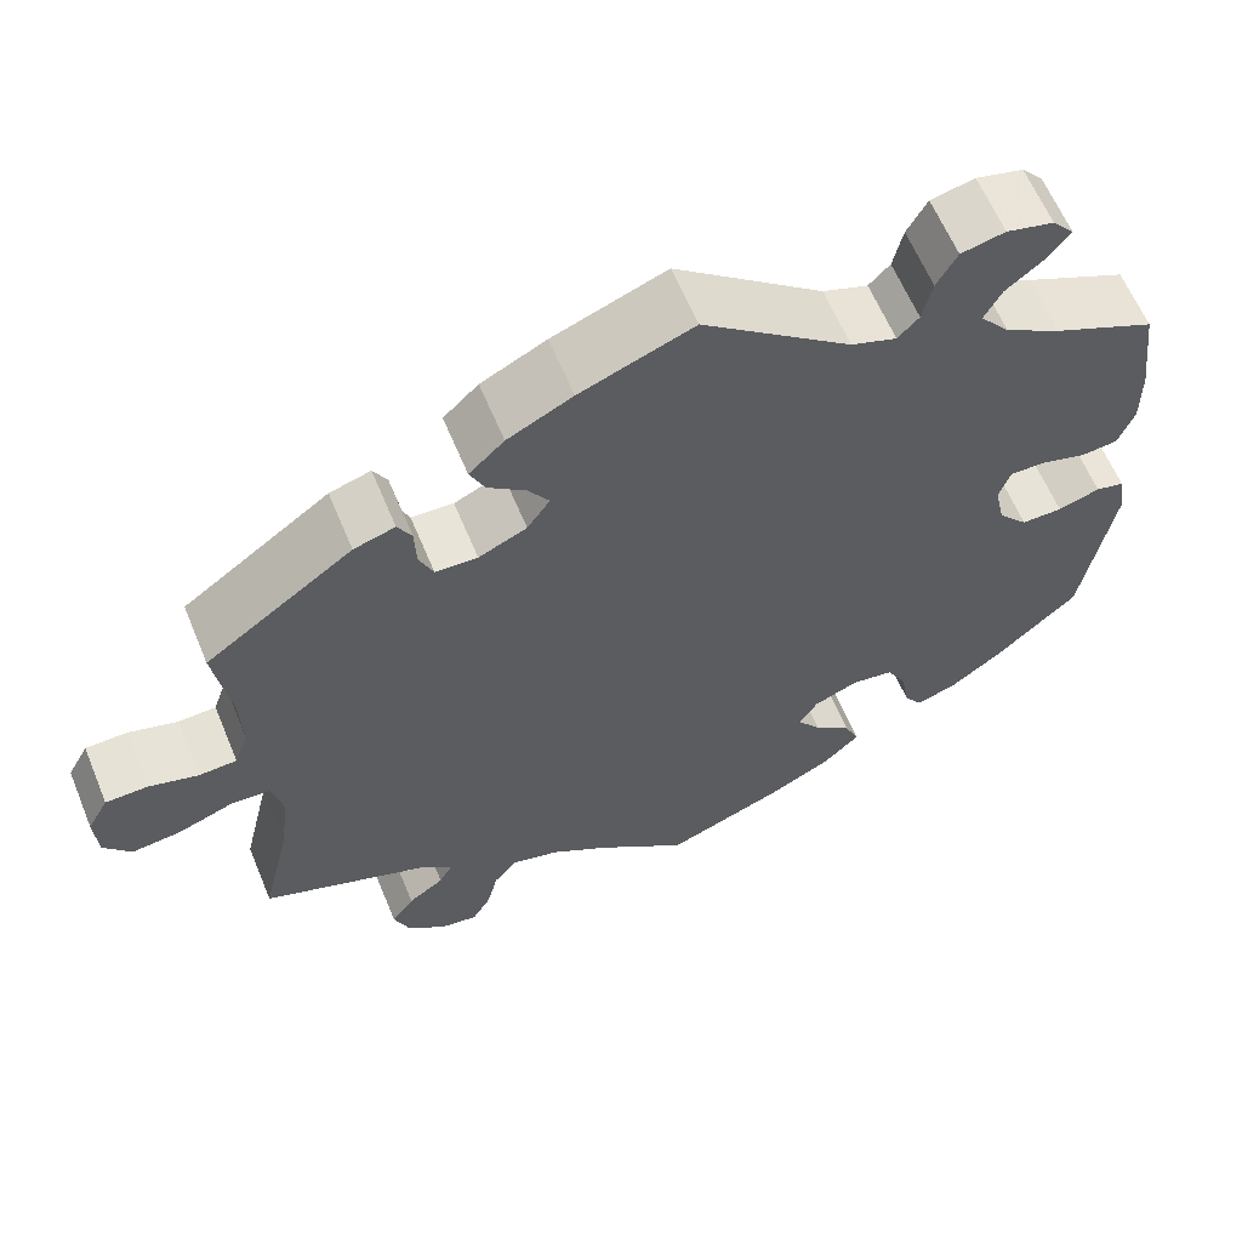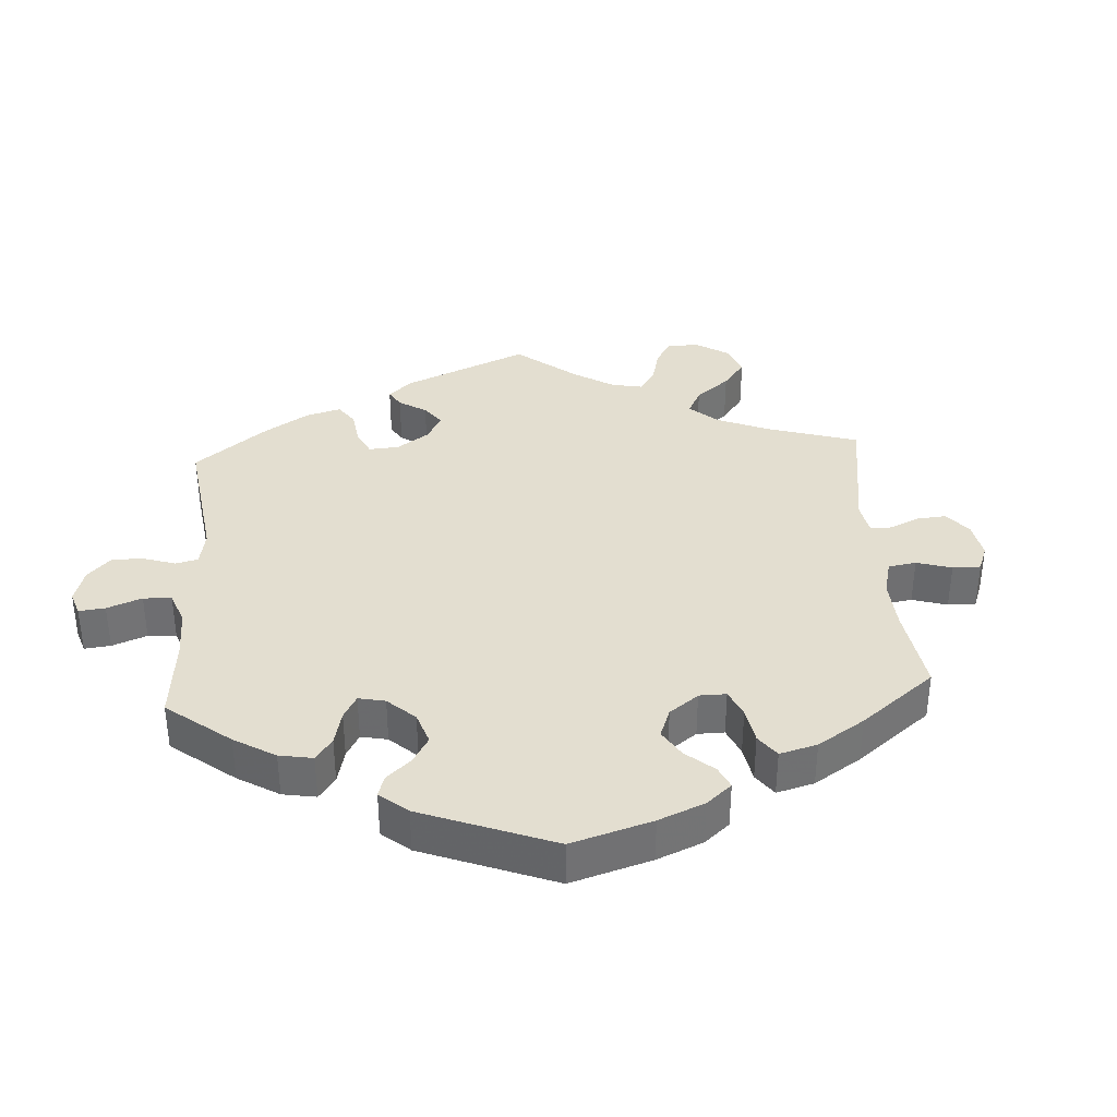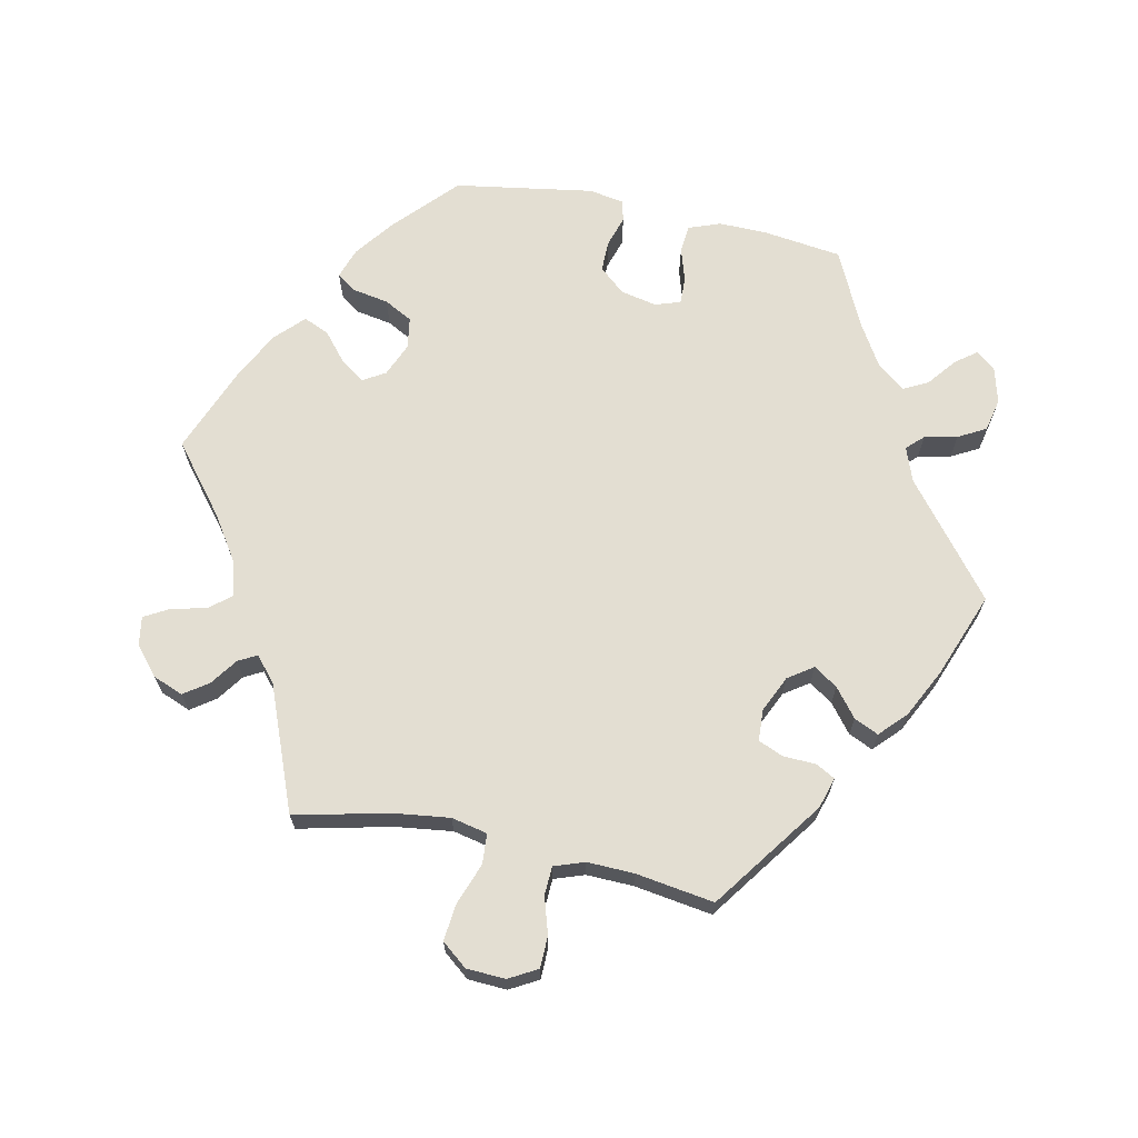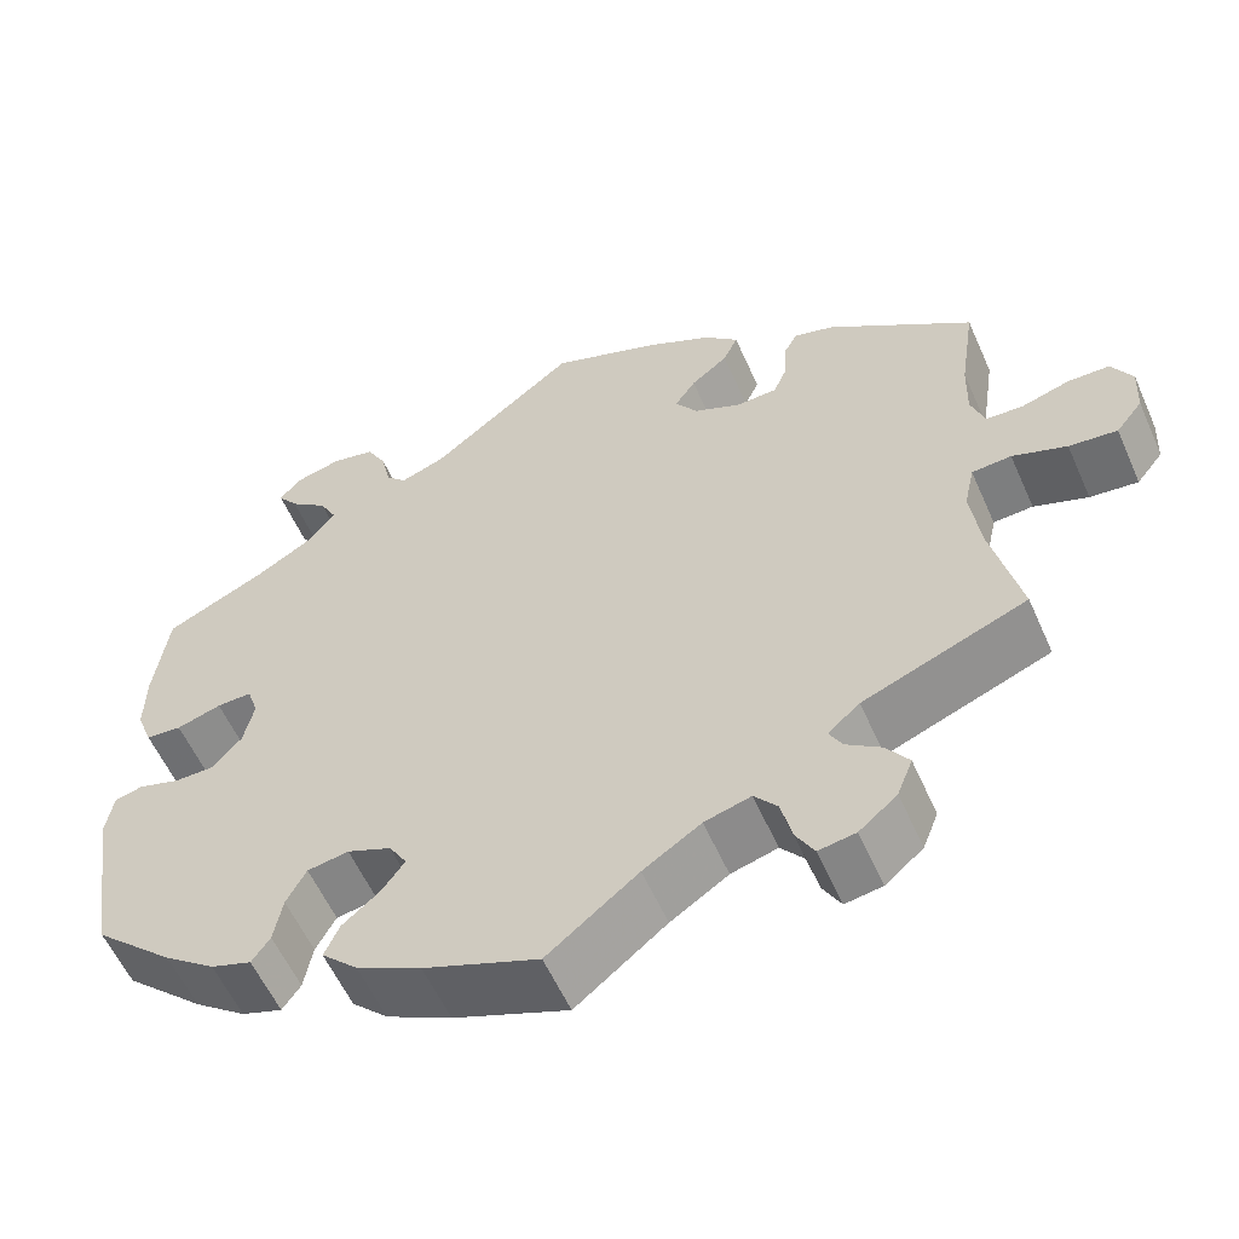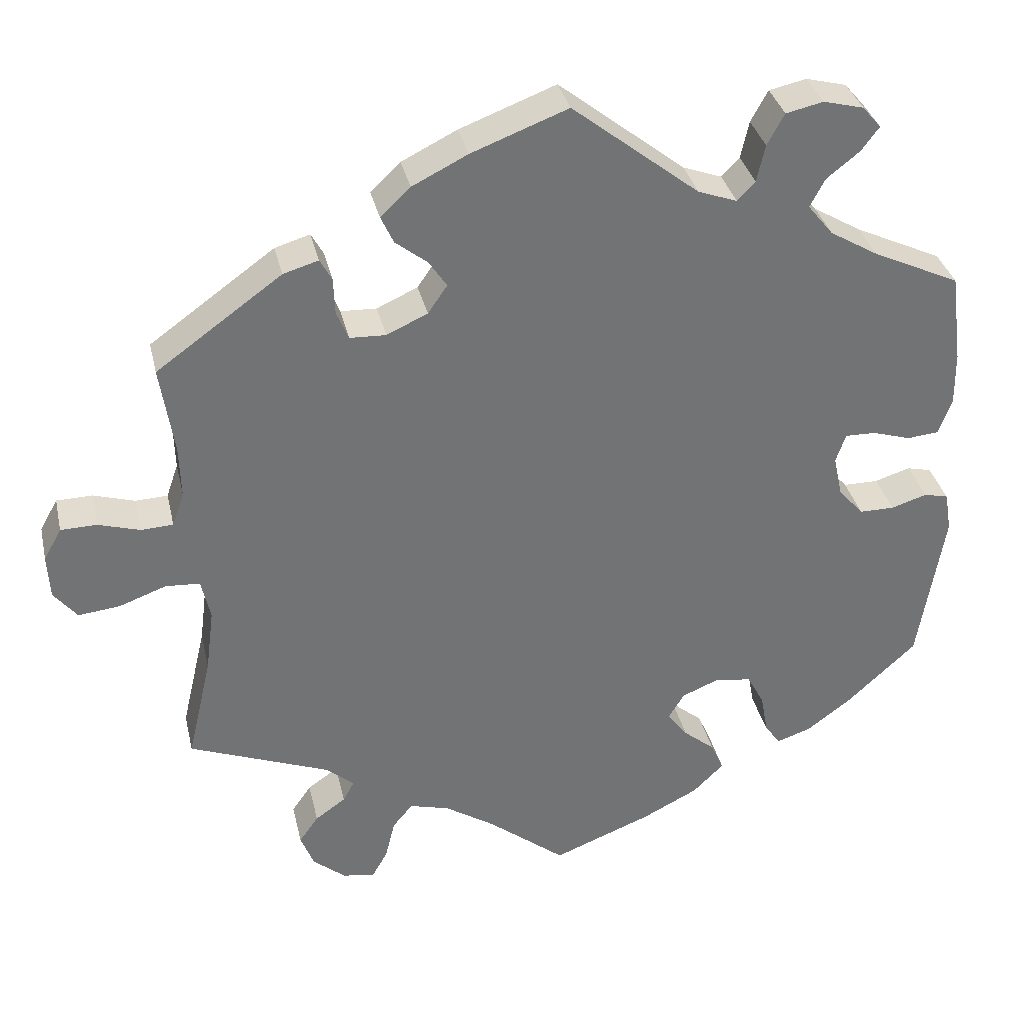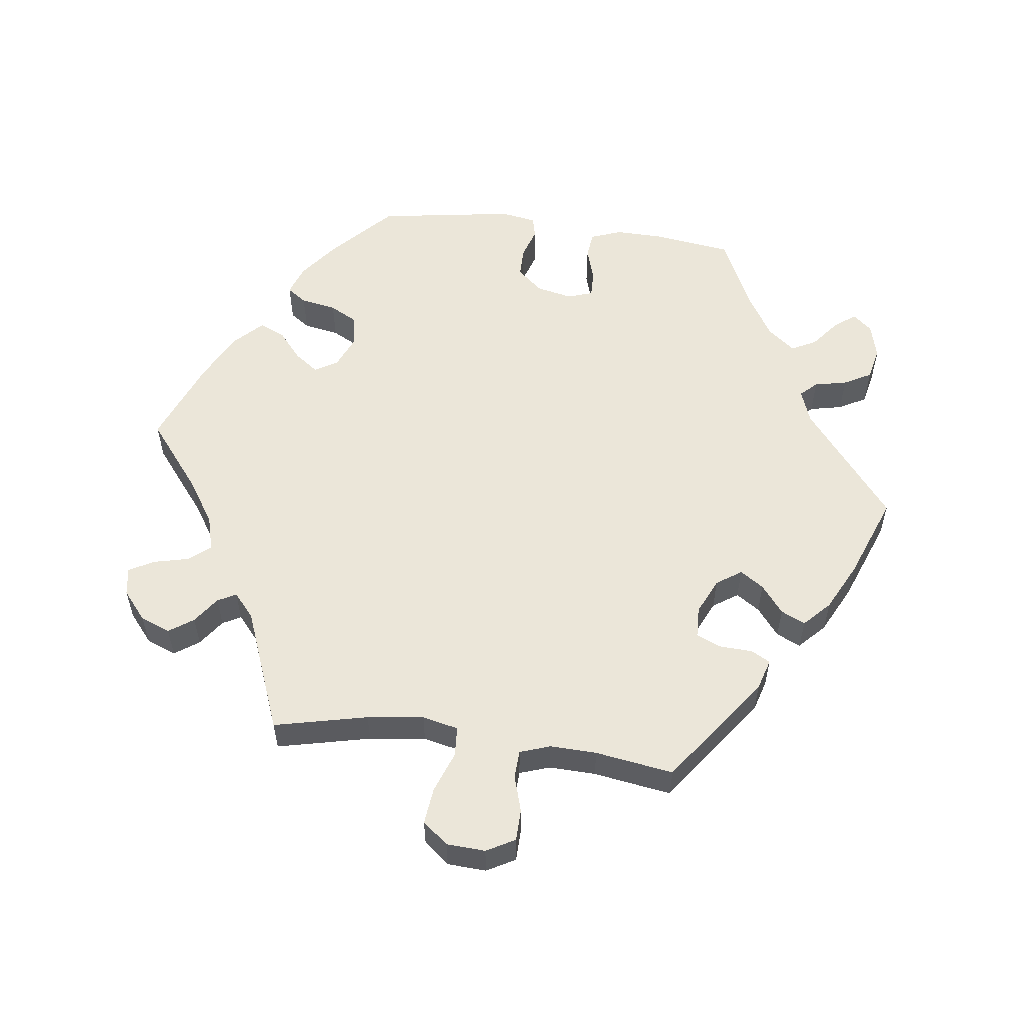
<metadata>
{"format":"obj","ext":"obj","renderer":"f3d","projection":"perspective","resolution":1024,"background":"white","views":[{"elev":62.1,"azim":-22.5,"up":"+Z"},{"elev":35.7,"azim":116.4,"up":"+Y"},{"elev":67.4,"azim":-78.1,"up":"+Y"},{"elev":-57.5,"azim":-156.2,"up":"+Z"},{"elev":34.6,"azim":-12.7,"up":"+Z"},{"elev":55.4,"azim":-82.4,"up":"+Y"}]}
</metadata>
<code>
v -0.24 0.07 0.326
v 0.4 0.07 -0.013
v -0.226 0.07 0.459
v 0.133 0.07 -0.568
v 0.184 0.07 -0.342
v -0.203 0.07 0.534
v -0.347 0.07 -0.385
v -0.226 0.07 -0.477
v -0.306 0.07 0.416
v 0.494 0.07 0.064
v -0.185 0.07 0.351
v 0.562 0.07 -0.045
v 0.554 0.07 0.116
v -0.253 0.07 -0.51
v -0.366 0.07 -0.474
v -0.68 0.07 0.088
v 0.553 0.07 0.189
v -0.517 0.07 0.12
v -0.505 0.07 -0.027
v -0.183 0.07 0.425
v 0.536 0.07 0.068
v -0.519 0.07 0.191
v -0.287 0.07 -0.601
v -0.325 0.07 -0.445
v -0.614 0.07 -0.047
v 0.355 0.07 0.404
v 0.384 0.07 0.58
v 0.283 0.07 -0.329
v 0.257 0.07 0.541
v -0.266 0.07 -0.564
v 0.409 0.07 0.551
v 0.33 0.07 0.594
v -0.392 0.07 -0.511
v 0.17 0.07 0.485
v -0.304 0.07 0.366
v -0.159 0.07 0.389
v -0.537 0.07 -0.31
v -0.369 0.07 0.431
v 0.222 0.07 0.466
v -0.31 0.07 -0.417
v -0.322 0.07 0.445
v 0.337 0.07 -0.457
v -0.704 0.07 0.045
v -0.537 0.07 0.31
v -0.701 0.07 -0.014
v 0.235 0.07 -0.321
v -0.172 0.07 -0.492
v 0.444 0.07 -0.396
v -0.374 0.07 -0.557
v -0.576 0.07 0.072
v -0.33 0.07 -0.594
v 0.481 0.07 -0.052
v -0.105 0.07 -0.536
v -0.288 0.07 0.328
v 0.384 0.07 -0.441
v 0.28 0.07 0.583
v 0.388 0.07 0.042
v 0.163 0.07 -0.377
v 0.529 0.07 -0.037
v 0.537 0.07 -0.31
v 0.537 0.07 0.31
v 0.571 0.07 -0.099
v 0.306 0.07 -0.372
v -0.504 0.07 -0.168
v 0.442 0.07 0.08
v 0.42 0.07 0.365
v 0.434 0.07 -0.052
v -0.533 0.07 0.074
v 0.321 0.07 0.446
v 0 0.07 0.62
v 0.341 0.07 0.484
v -0.632 0.07 0.089
v 0.316 0.07 -0.427
v 0.401 0.07 0.081
v 0.246 0.07 0.491
v -0.67 0.07 -0.053
v 0.208 0.07 -0.53
v 0.385 0.07 0.519
v 0 0.07 -0.62
v -0.493 0.07 -0.082
v -0.243 0.07 0.496
v -0.129 0.07 0.571
v 0.19 0.07 -0.414
v -0.551 0.07 -0.024
v 0.25 0.07 -0.489
v 0.233 0.07 -0.45
v -0.24 -0 0.326
v 0.4 -0 -0.013
v -0.226 -0 0.459
v 0.133 -0 -0.568
v 0.184 -0 -0.342
v -0.203 -0 0.534
v -0.347 -0 -0.385
v -0.226 -0 -0.477
v -0.306 -0 0.416
v 0.494 -0 0.064
v -0.185 -0 0.351
v 0.562 -0 -0.045
v 0.554 -0 0.116
v -0.253 -0 -0.51
v -0.366 -0 -0.474
v -0.68 -0 0.088
v 0.553 -0 0.189
v -0.517 -0 0.12
v -0.505 -0 -0.027
v -0.183 -0 0.425
v 0.536 -0 0.068
v -0.519 -0 0.191
v -0.287 -0 -0.601
v -0.325 -0 -0.445
v -0.614 -0 -0.047
v 0.355 -0 0.404
v 0.384 -0 0.58
v 0.283 -0 -0.329
v 0.257 -0 0.541
v -0.266 -0 -0.564
v 0.409 -0 0.551
v 0.33 -0 0.594
v -0.392 -0 -0.511
v 0.17 -0 0.485
v -0.304 -0 0.366
v -0.159 -0 0.389
v -0.537 -0 -0.31
v -0.369 -0 0.431
v 0.222 -0 0.466
v -0.31 -0 -0.417
v -0.322 -0 0.445
v 0.337 -0 -0.457
v -0.704 -0 0.045
v -0.537 -0 0.31
v -0.701 -0 -0.014
v 0.235 -0 -0.321
v -0.172 -0 -0.492
v 0.444 -0 -0.396
v -0.374 -0 -0.557
v -0.576 -0 0.072
v -0.33 -0 -0.594
v 0.481 -0 -0.052
v -0.105 -0 -0.536
v -0.288 -0 0.328
v 0.384 -0 -0.441
v 0.28 -0 0.583
v 0.388 -0 0.042
v 0.163 -0 -0.377
v 0.529 -0 -0.037
v 0.537 -0 -0.31
v 0.537 -0 0.31
v 0.571 -0 -0.099
v 0.306 -0 -0.372
v -0.504 -0 -0.168
v 0.442 -0 0.08
v 0.42 -0 0.365
v 0.434 -0 -0.052
v -0.533 -0 0.074
v 0.321 -0 0.446
v 0 -0 0.62
v 0.341 -0 0.484
v -0.632 -0 0.089
v 0.316 -0 -0.427
v 0.401 -0 0.081
v 0.246 -0 0.491
v -0.67 -0 -0.053
v 0.208 -0 -0.53
v 0.385 -0 0.519
v 0 -0 -0.62
v -0.493 -0 -0.082
v -0.243 -0 0.496
v -0.129 -0 0.571
v 0.19 -0 -0.414
v -0.551 -0 -0.024
v 0.25 -0 -0.489
v 0.233 -0 -0.45
f 52 59 12 62
f 67 52 62 60
f 2 67 60 48
f 13 21 10 65
f 13 65 74
f 66 61 17 13
f 26 66 13 74
f 69 26 74 57
f 27 31 78 71
f 27 71 69
f 32 27 69
f 75 29 56 32
f 75 32 69
f 39 75 69 57
f 6 82 70 34
f 20 3 81 6
f 36 20 6 34
f 11 36 34 39
f 38 41 9 35
f 22 44 38 35
f 18 22 35 54
f 68 18 54 1
f 43 16 72 50
f 43 50 68
f 45 43 68
f 84 25 76 45
f 19 84 45 68
f 7 37 64
f 40 7 64 80
f 49 33 15 24
f 49 24 40
f 51 49 40
f 14 30 23 51
f 8 14 51 40
f 47 8 40 80
f 77 4 79 53
f 83 86 85 77
f 58 83 77 53
f 5 58 53 47
f 55 42 73 63
f 55 63 28
f 48 55 28
f 2 48 28
f 57 2 28 46
f 19 68 1 11
f 19 11 39 57
f 47 80 19 57
f 46 5 47 57
f 148 98 145 138
f 146 148 138 153
f 134 146 153 88
f 151 96 107 99
f 160 151 99
f 99 103 147 152
f 160 99 152 112
f 143 160 112 155
f 157 164 117 113
f 155 157 113
f 155 113 118
f 118 142 115 161
f 155 118 161
f 143 155 161 125
f 120 156 168 92
f 92 167 89 106
f 120 92 106 122
f 125 120 122 97
f 121 95 127 124
f 121 124 130 108
f 140 121 108 104
f 87 140 104 154
f 136 158 102 129
f 154 136 129
f 154 129 131
f 131 162 111 170
f 154 131 170 105
f 150 123 93
f 166 150 93 126
f 110 101 119 135
f 126 110 135
f 126 135 137
f 137 109 116 100
f 126 137 100 94
f 166 126 94 133
f 139 165 90 163
f 163 171 172 169
f 139 163 169 144
f 133 139 144 91
f 149 159 128 141
f 114 149 141
f 114 141 134
f 114 134 88
f 132 114 88 143
f 97 87 154 105
f 143 125 97 105
f 143 105 166 133
f 143 133 91 132
f 48 134 141 55
f 55 141 128 42
f 42 128 159 73
f 73 159 149 63
f 63 149 114 28
f 28 114 132 46
f 46 132 91 5
f 5 91 144 58
f 58 144 169 83
f 83 169 172 86
f 86 172 171 85
f 85 171 163 77
f 77 163 90 4
f 4 90 165 79
f 79 165 139 53
f 53 139 133 47
f 47 133 94 8
f 8 94 100 14
f 14 100 116 30
f 30 116 109 23
f 23 109 137 51
f 51 137 135 49
f 49 135 119 33
f 33 119 101 15
f 15 101 110 24
f 24 110 126 40
f 40 126 93 7
f 7 93 123 37
f 37 123 150 64
f 64 150 166 80
f 80 166 105 19
f 19 105 170 84
f 84 170 111 25
f 25 111 162 76
f 76 162 131 45
f 45 131 129 43
f 43 129 102 16
f 16 102 158 72
f 72 158 136 50
f 50 136 154 68
f 68 154 104 18
f 18 104 108 22
f 22 108 130 44
f 44 130 124 38
f 38 124 127 41
f 41 127 95 9
f 9 95 121 35
f 35 121 140 54
f 54 140 87 1
f 1 87 97 11
f 11 97 122 36
f 36 122 106 20
f 20 106 89 3
f 3 89 167 81
f 81 167 92 6
f 6 92 168 82
f 82 168 156 70
f 70 156 120 34
f 34 120 125 39
f 39 125 161 75
f 75 161 115 29
f 29 115 142 56
f 56 142 118 32
f 32 118 113 27
f 27 113 117 31
f 31 117 164 78
f 78 164 157 71
f 71 157 155 69
f 69 155 112 26
f 26 112 152 66
f 66 152 147 61
f 61 147 103 17
f 17 103 99 13
f 13 99 107 21
f 21 107 96 10
f 10 96 151 65
f 65 151 160 74
f 74 160 143 57
f 57 143 88 2
f 2 88 153 67
f 67 153 138 52
f 52 138 145 59
f 59 145 98 12
f 12 98 148 62
f 62 148 146 60
f 60 146 134 48

</code>
